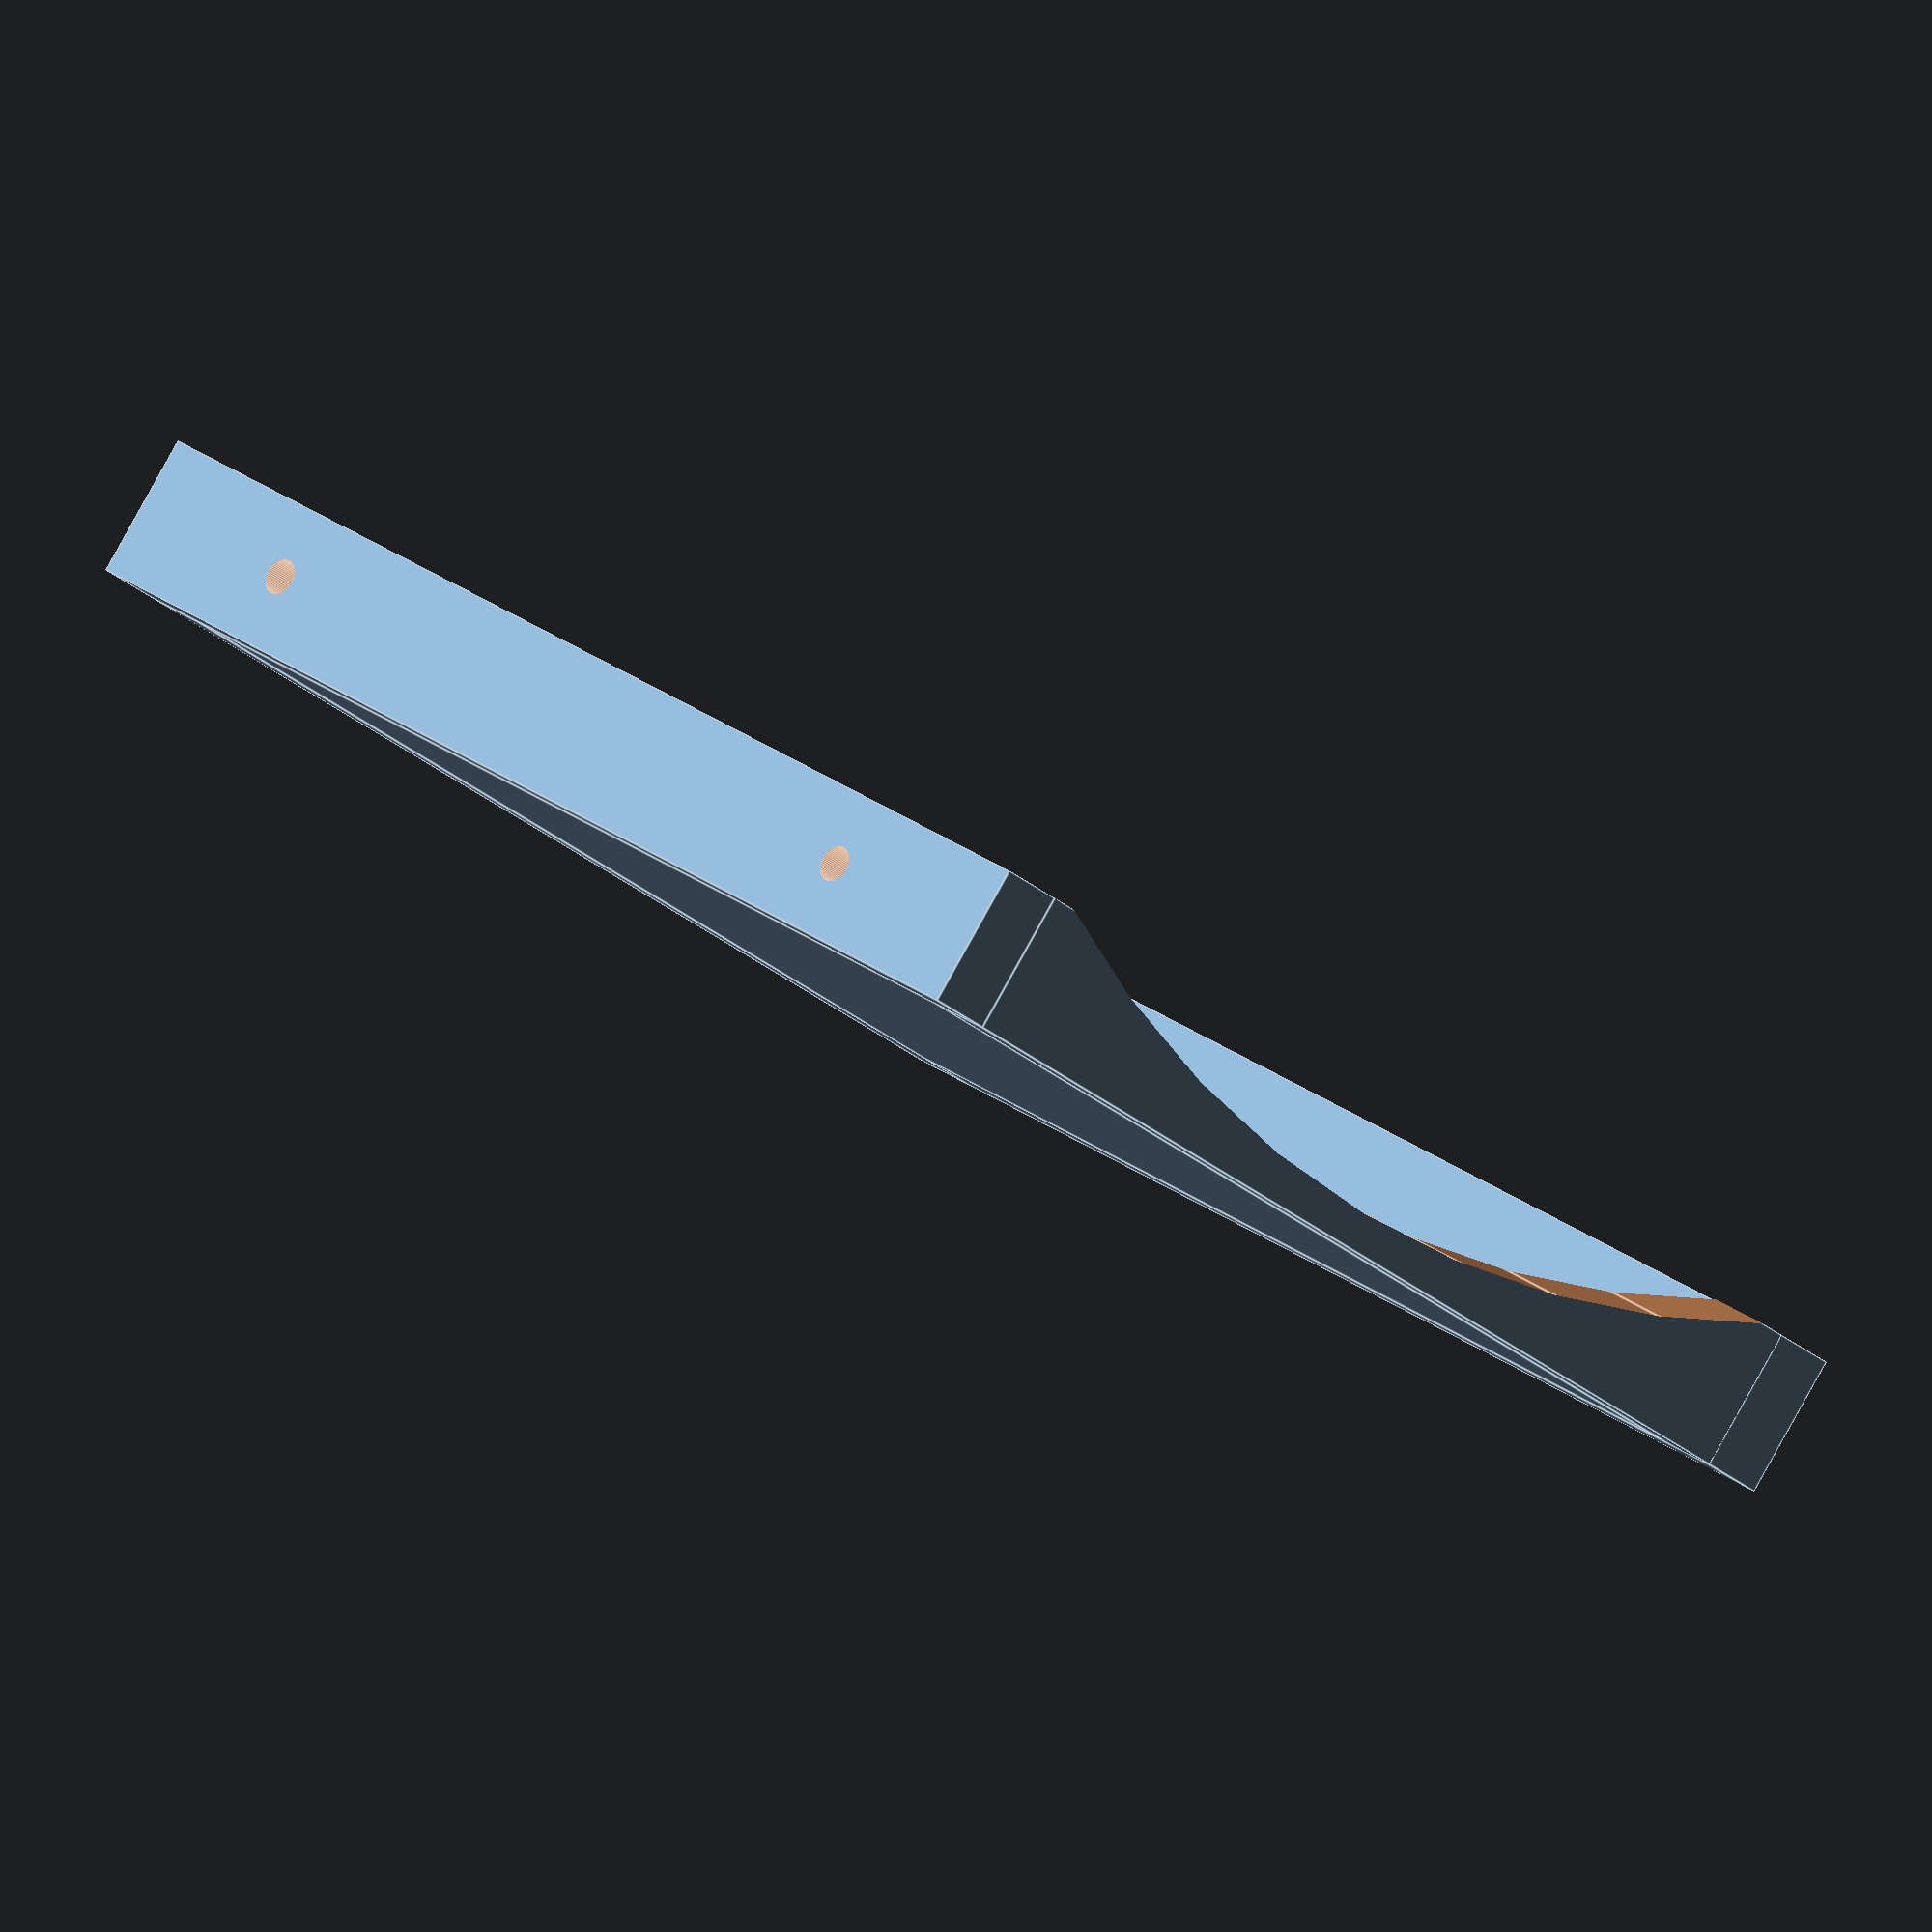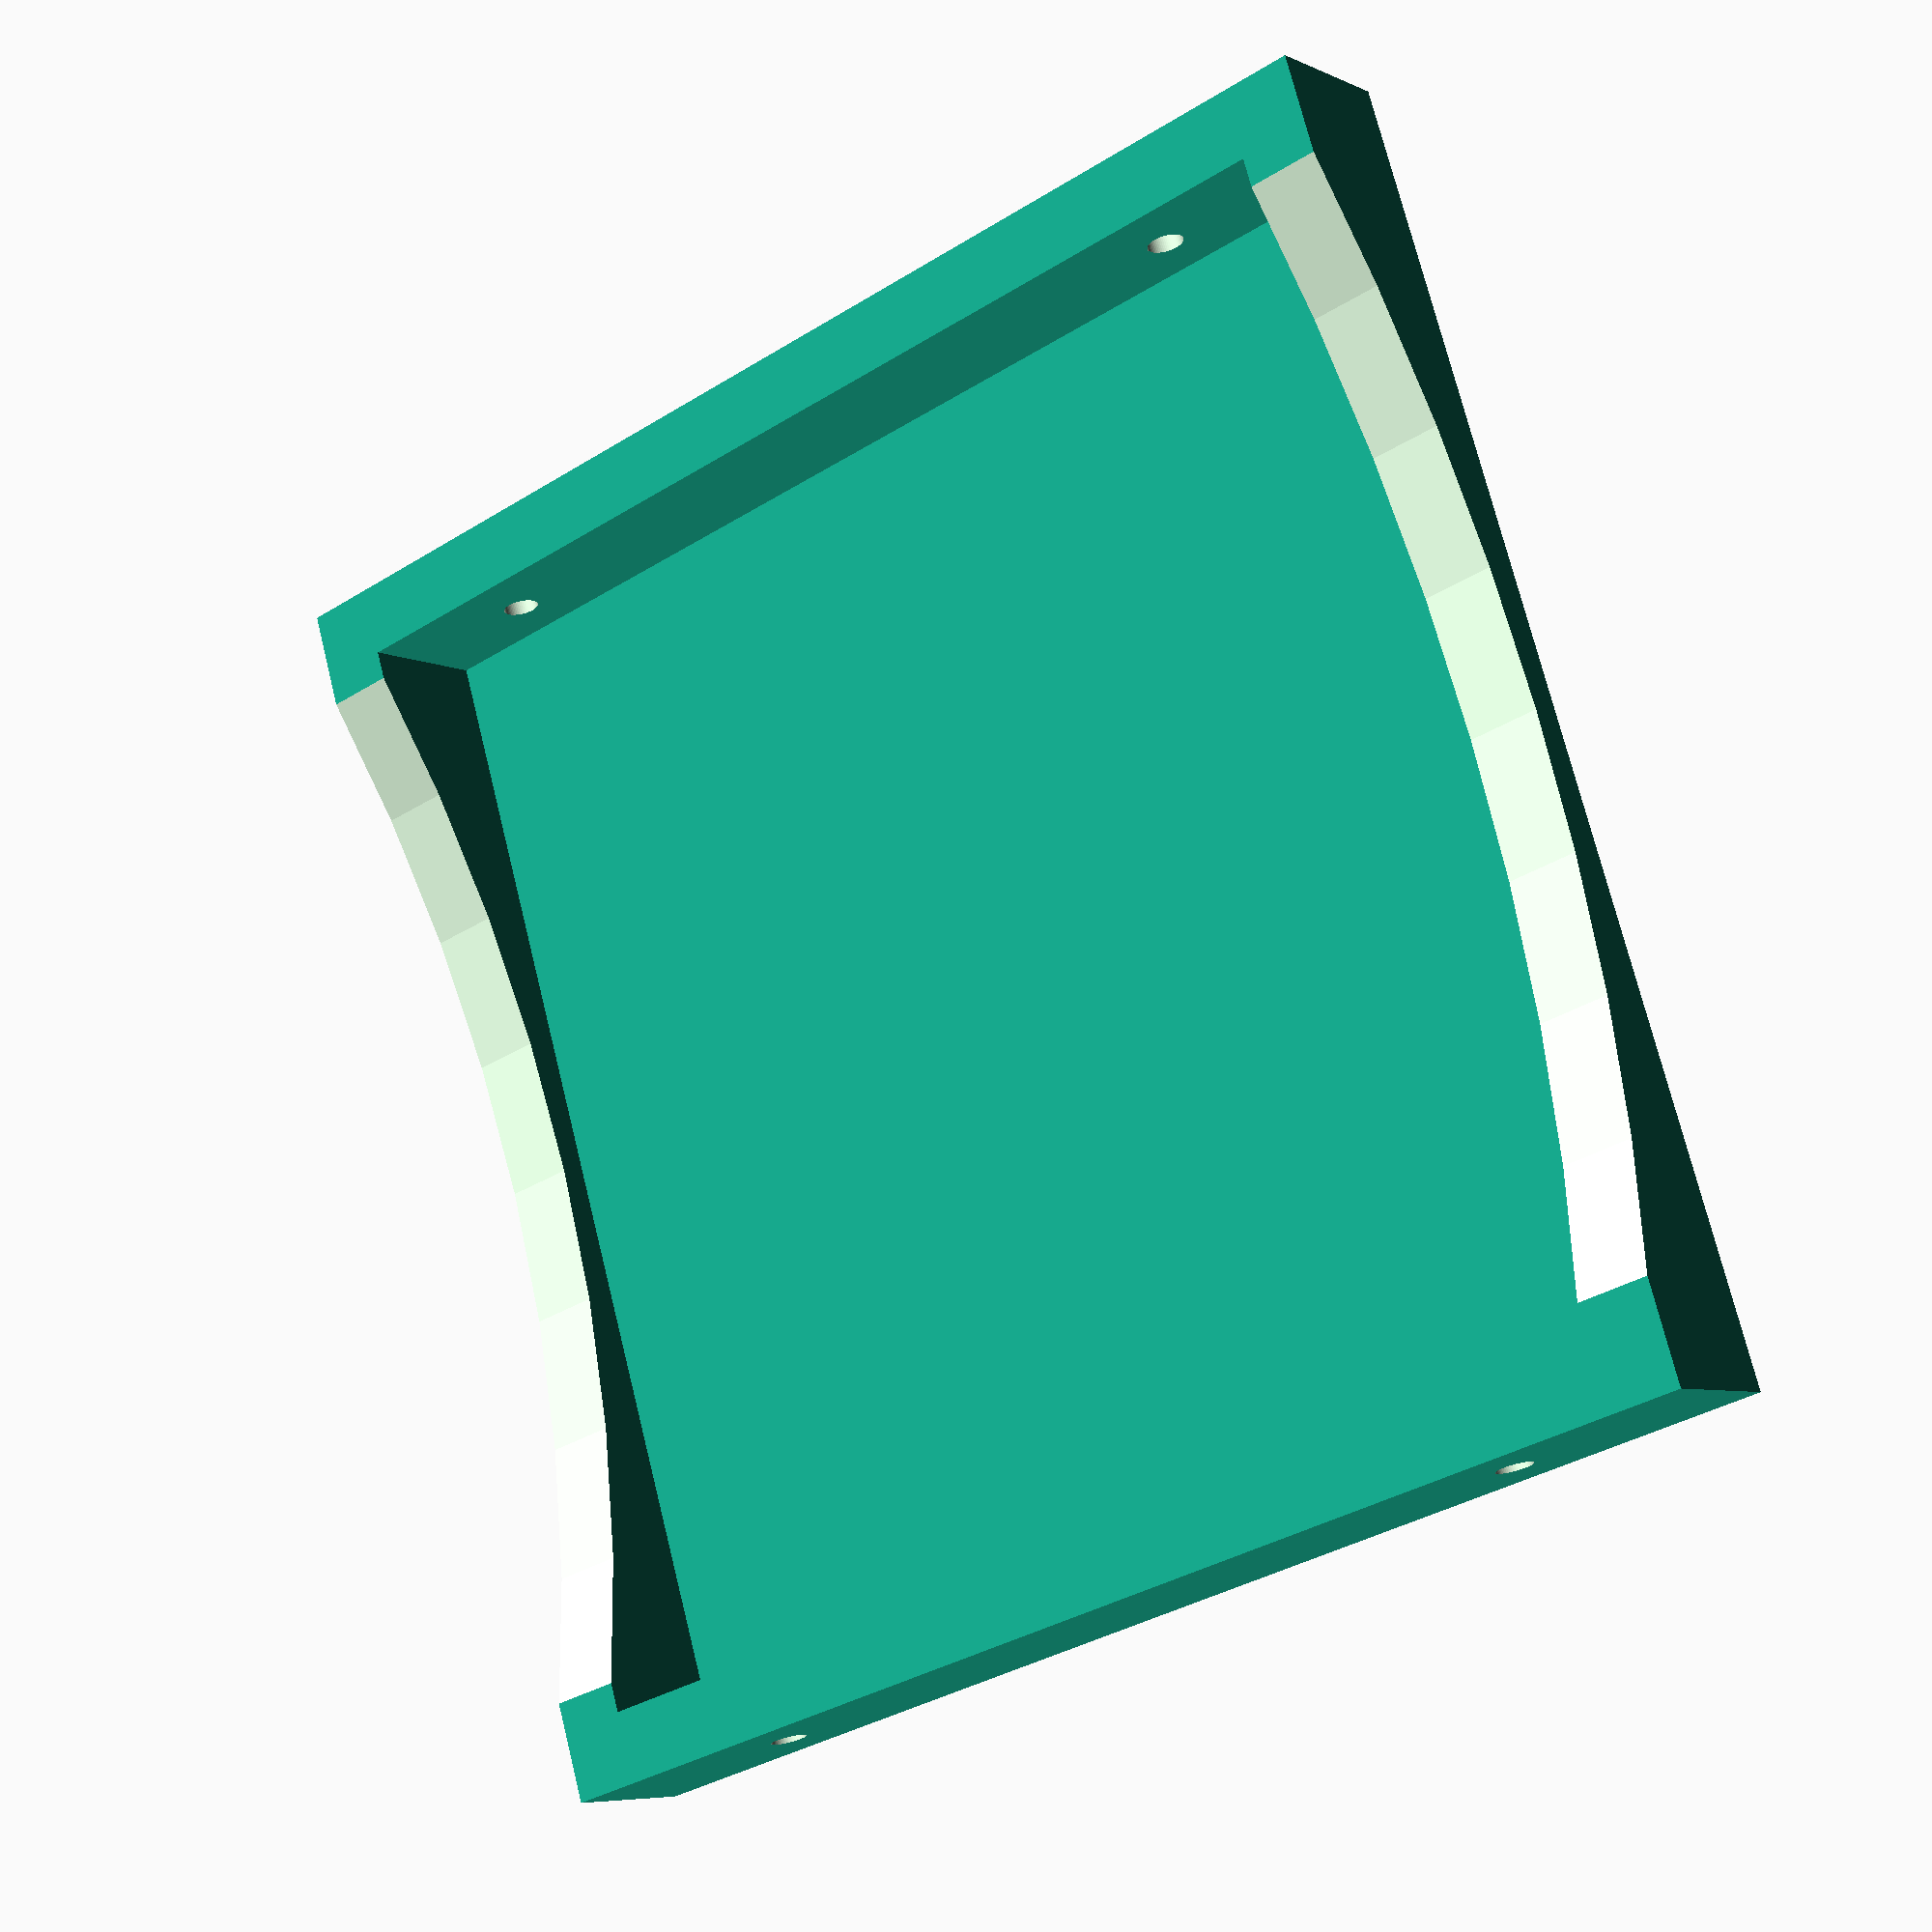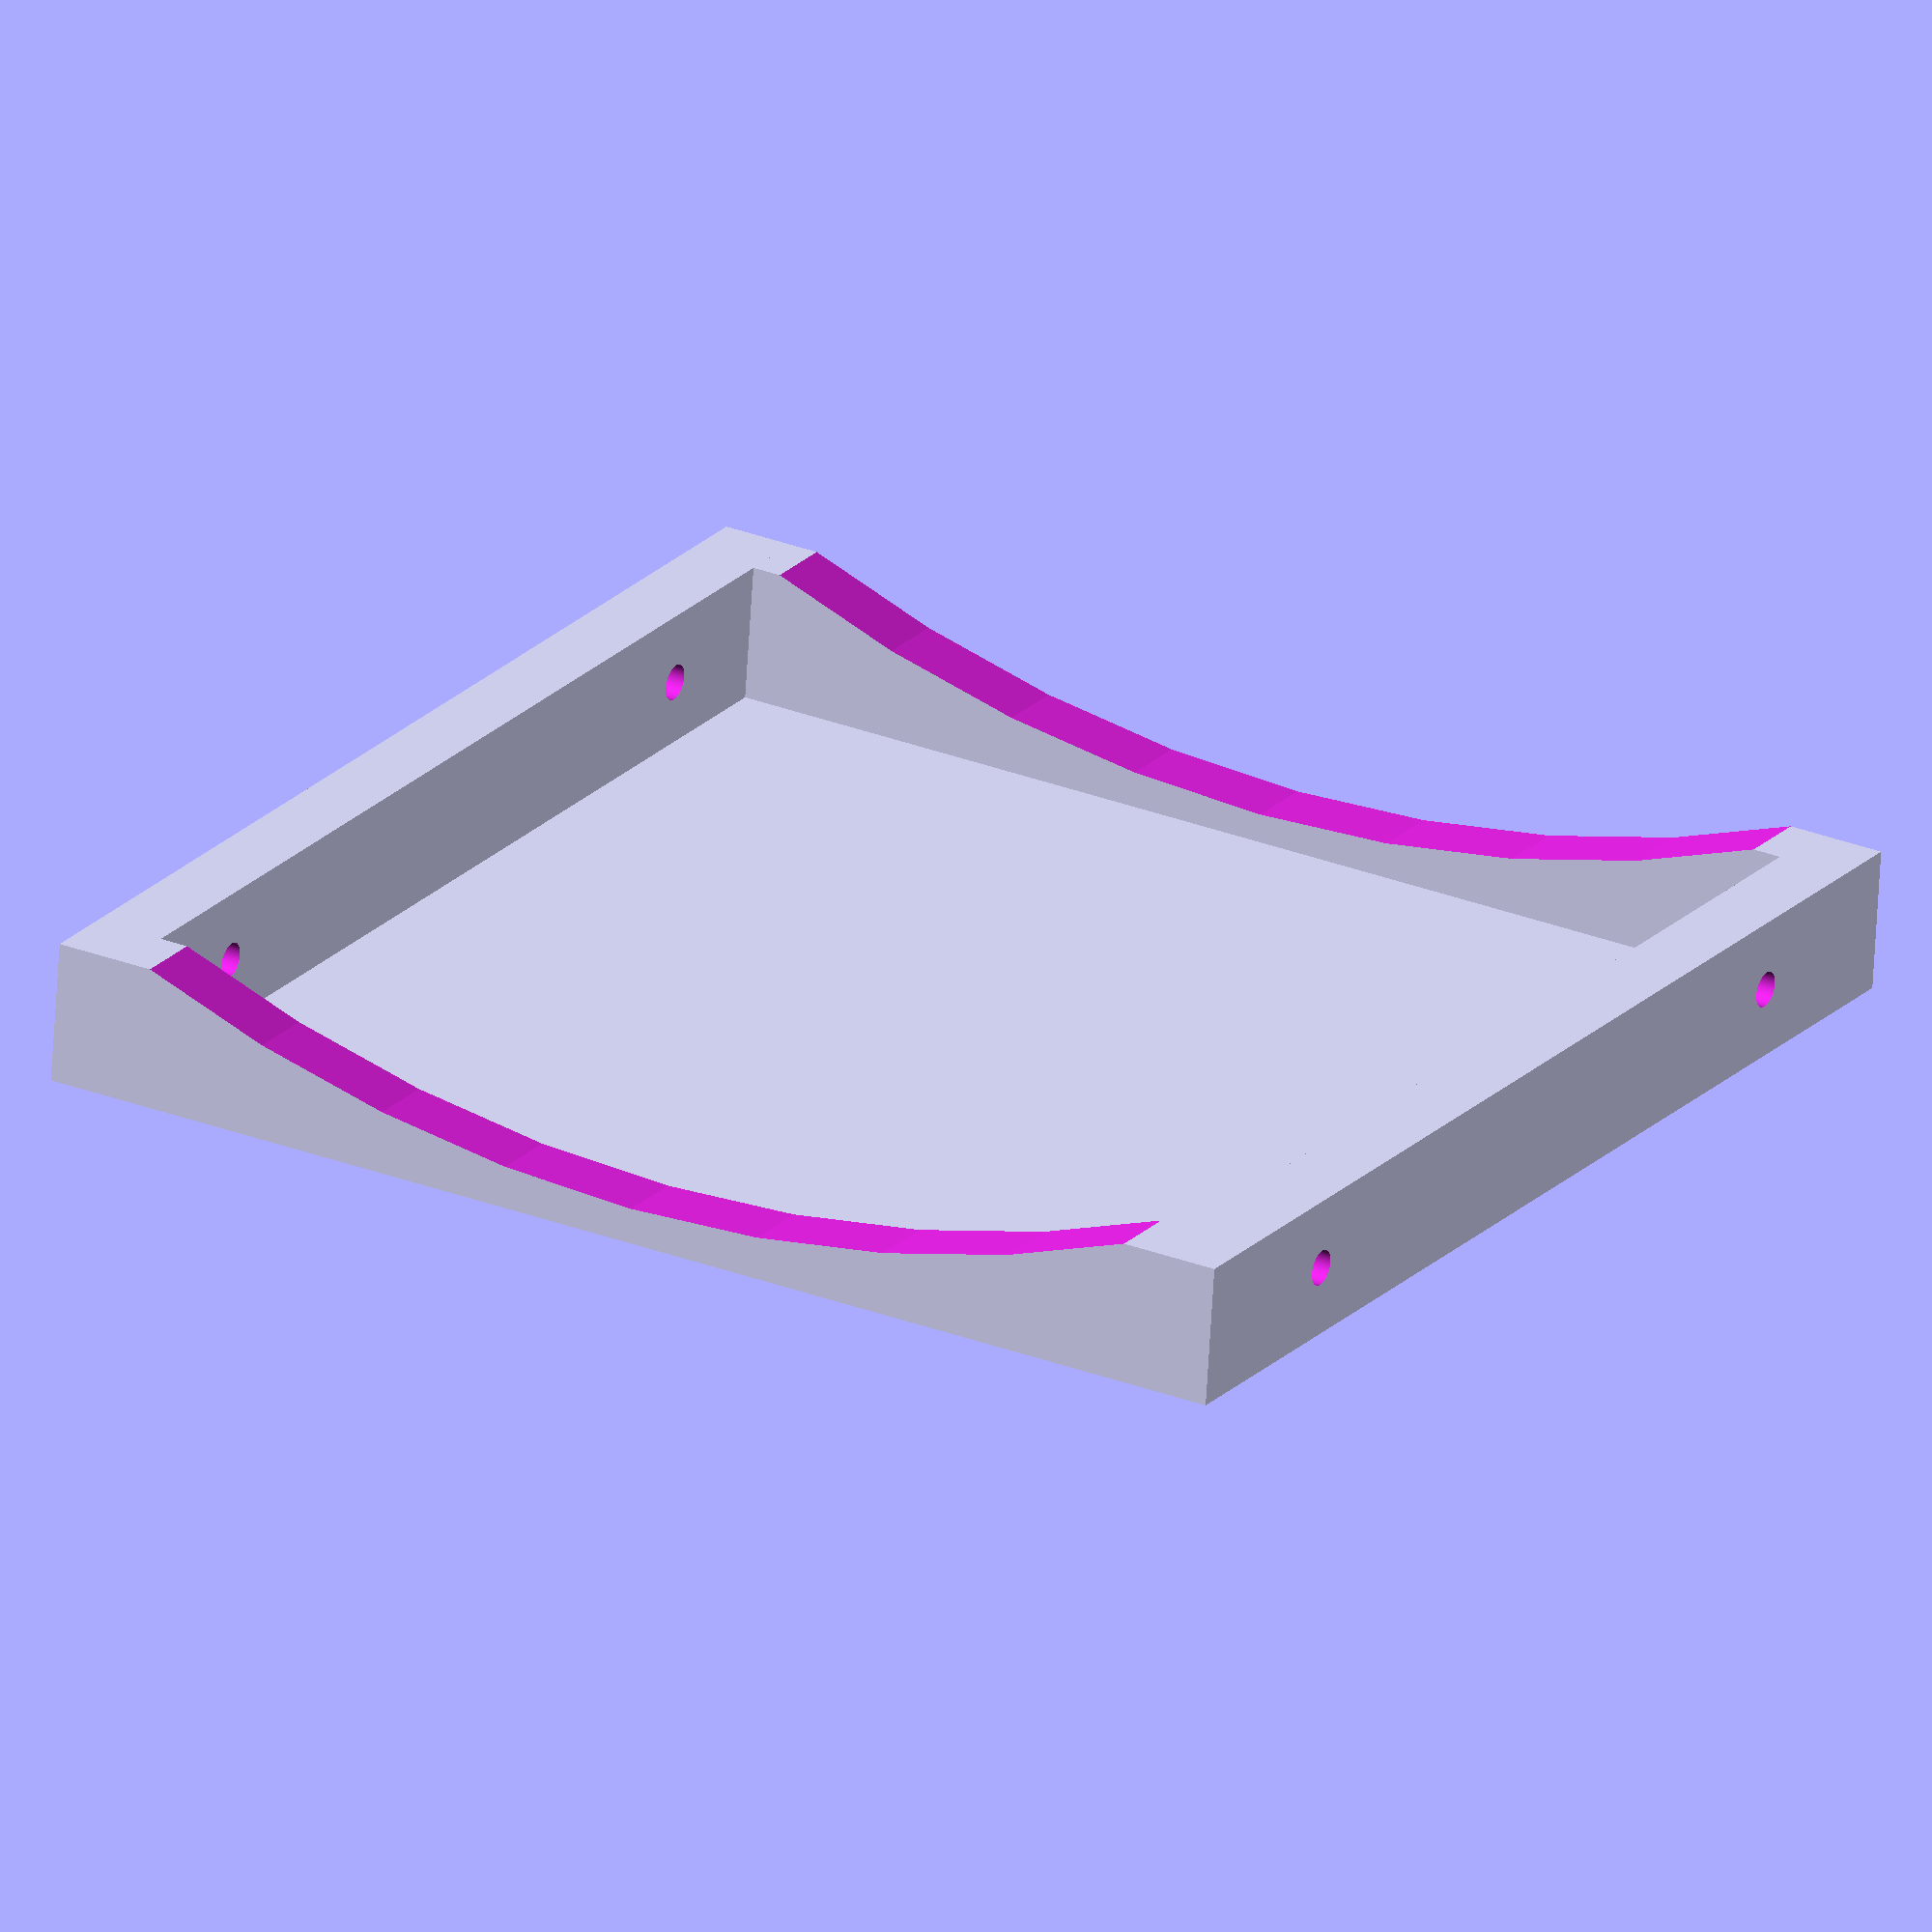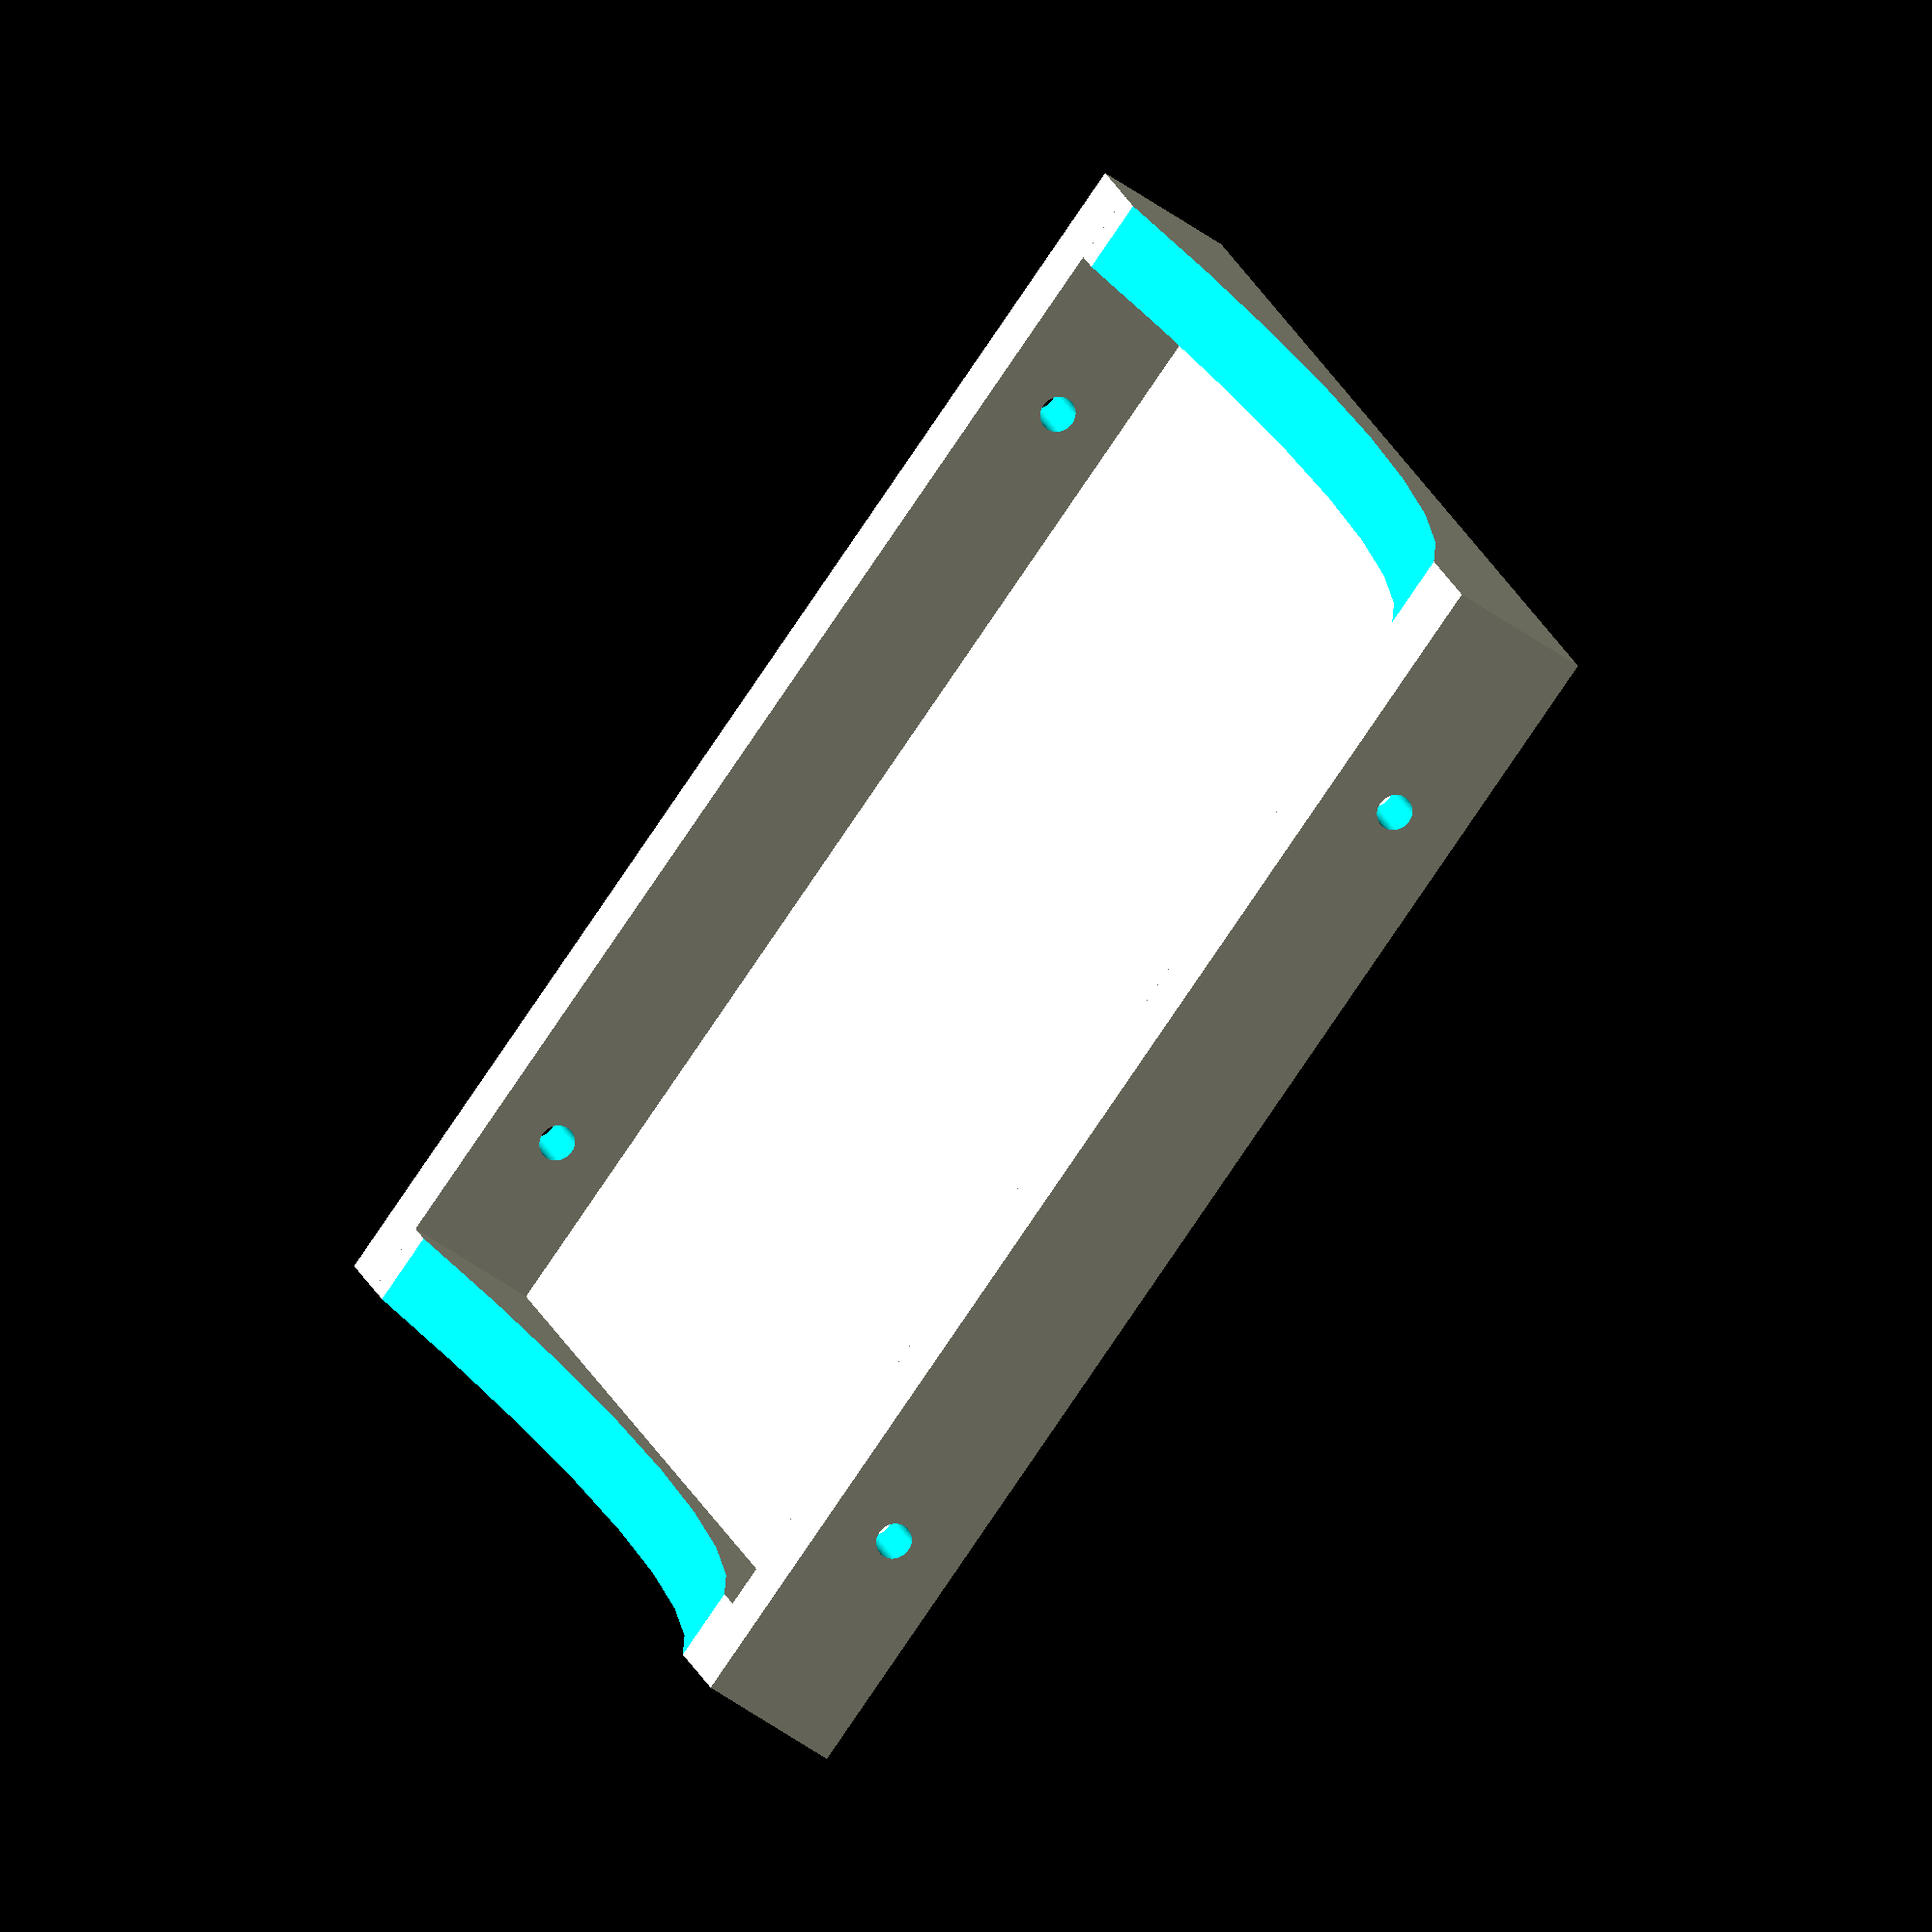
<openscad>



$fn=64;

SIZE_X = 160;
SIZE_Y = 160;

GAP = 5;

BORDER_W = 10;
BORDER_H = 20;

// for ( i = [0 : GAP : SIZE_X] ){
//     translate([i, 0, 0])
//         cube(size = [1, SIZE_Y, 2]);
// }

// for ( i = [0 : GAP : SIZE_Y] ){
//     translate([0, i, 0])
//         cube(size = [SIZE_X, 1, 2]);
// }

cube(size = [SIZE_X, SIZE_Y, 1]);

difference() {
  border();


    translate([-500, SIZE_Y / 2, 205]) 
        rotate([0, 90, 0]) 
            cylinder(h = 1000, r = 200);

    translate([SIZE_X - 20, 500, 10]) 
        rotate([90, 0, 0]) 
            cylinder(h = 1000, r = 2.5);

    translate([20, 500, 10]) 
        rotate([90, 0, 0]) 
            cylinder(h = 1000, r = 2.5);
}





module border() {
    translate([-BORDER_W, 0, 0])
        cube(size = [BORDER_W, SIZE_Y + BORDER_W, BORDER_H]);

    translate([SIZE_X, 0, 0])
        cube(size = [BORDER_W, SIZE_Y + BORDER_W, BORDER_H]);

    translate([0, SIZE_Y, 0])
        cube(size = [SIZE_X + BORDER_W, BORDER_W, BORDER_H]);

    translate([-BORDER_W, -BORDER_W, 0])
        cube(size = [SIZE_X + BORDER_W * 2, BORDER_W, BORDER_H]);
}
</openscad>
<views>
elev=92.1 azim=44.5 roll=330.8 proj=o view=edges
elev=6.5 azim=342.5 roll=36.9 proj=p view=wireframe
elev=66.9 azim=300.0 roll=356.6 proj=o view=wireframe
elev=50.5 azim=154.6 roll=51.5 proj=o view=solid
</views>
